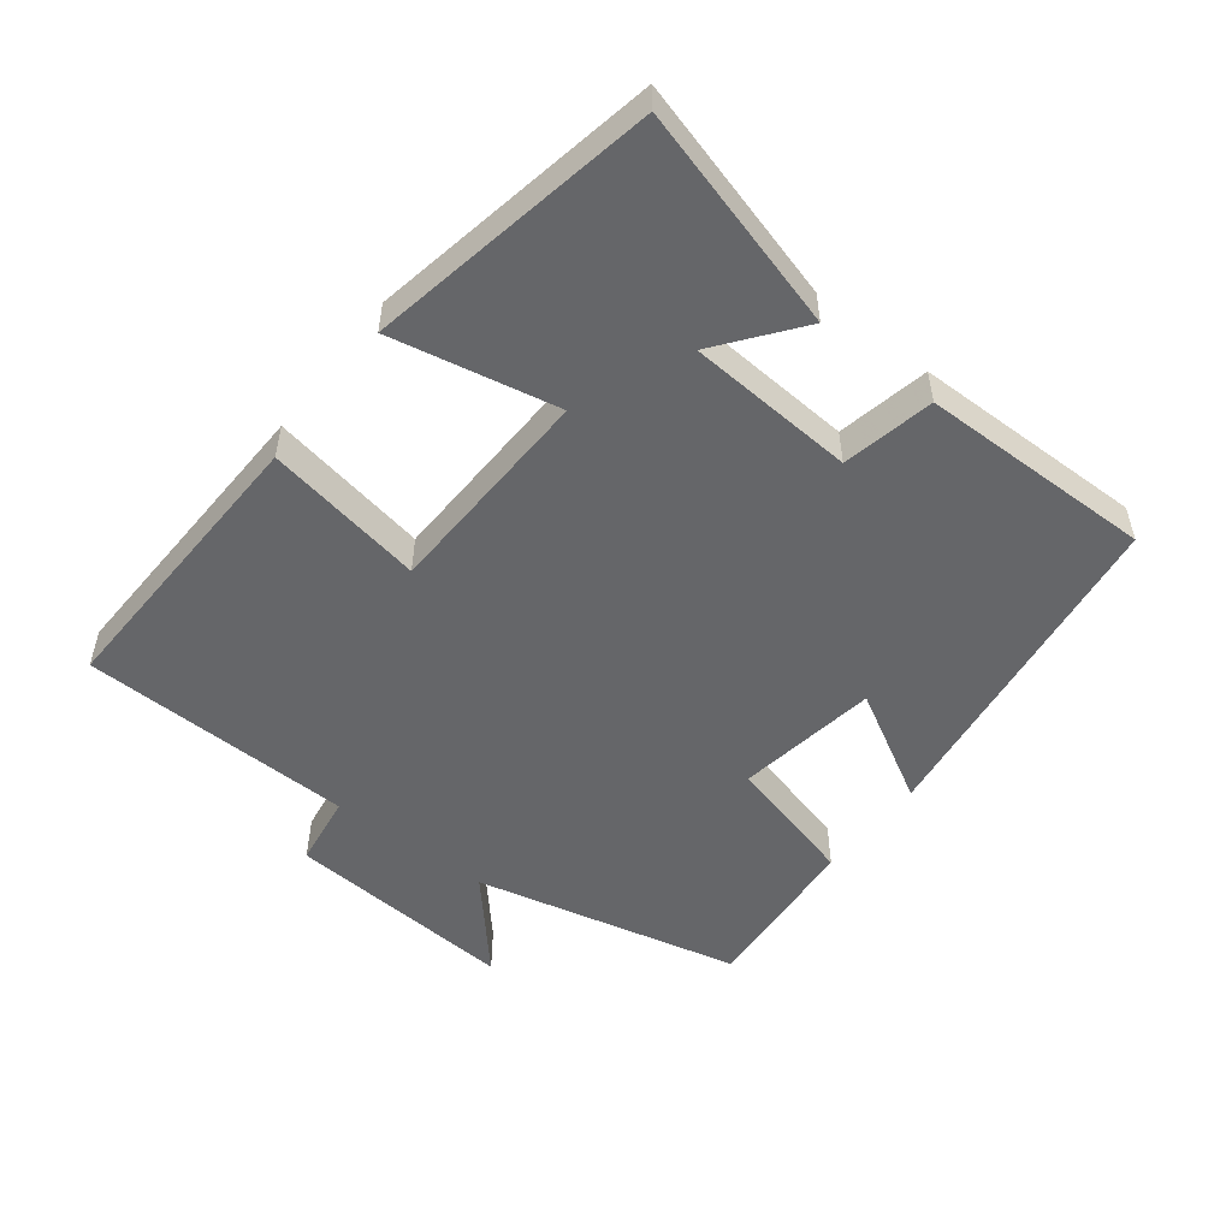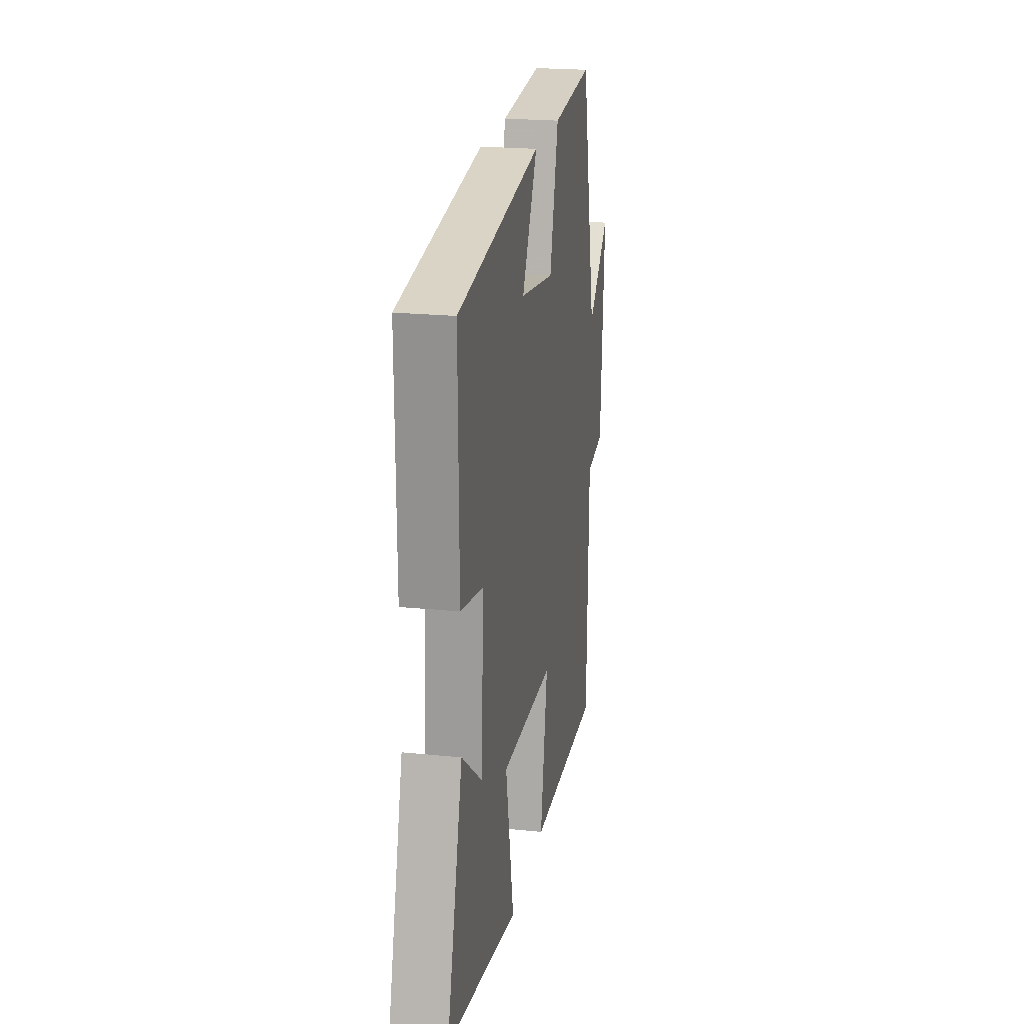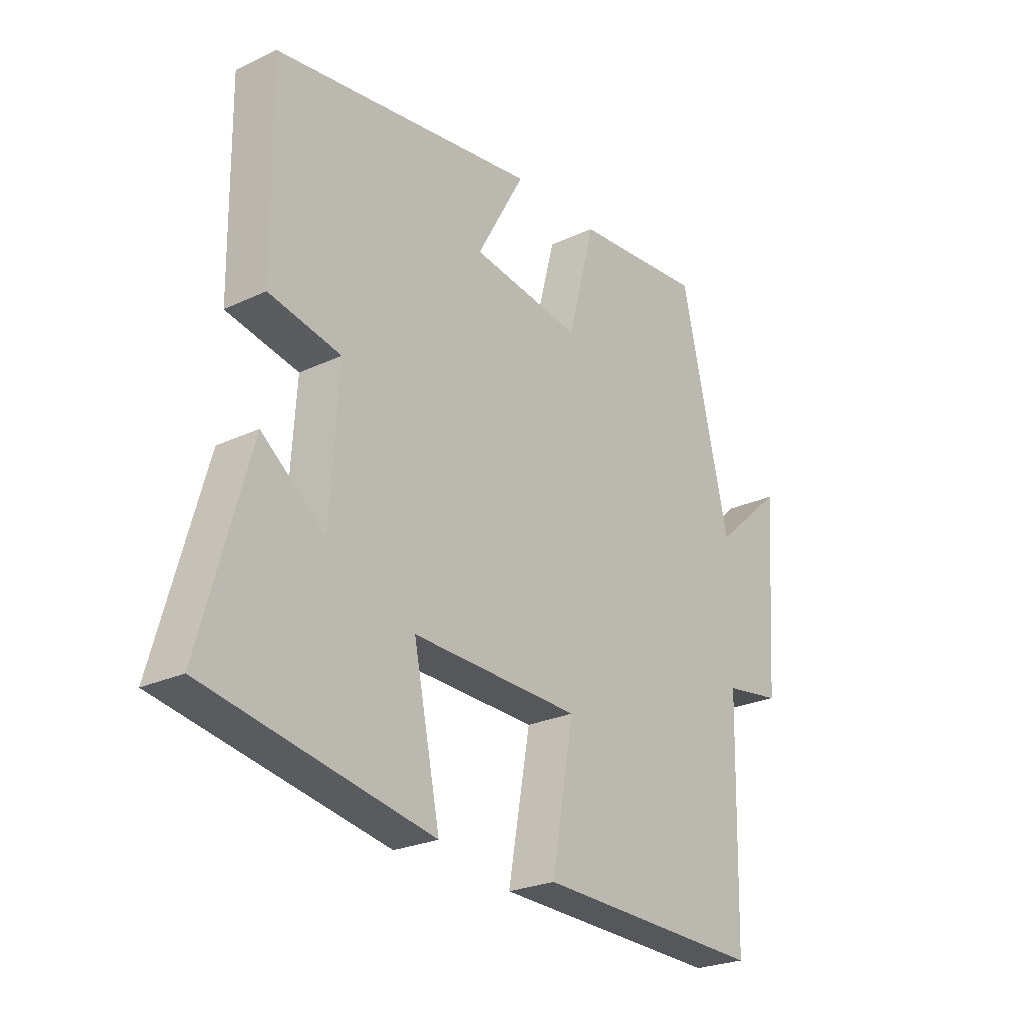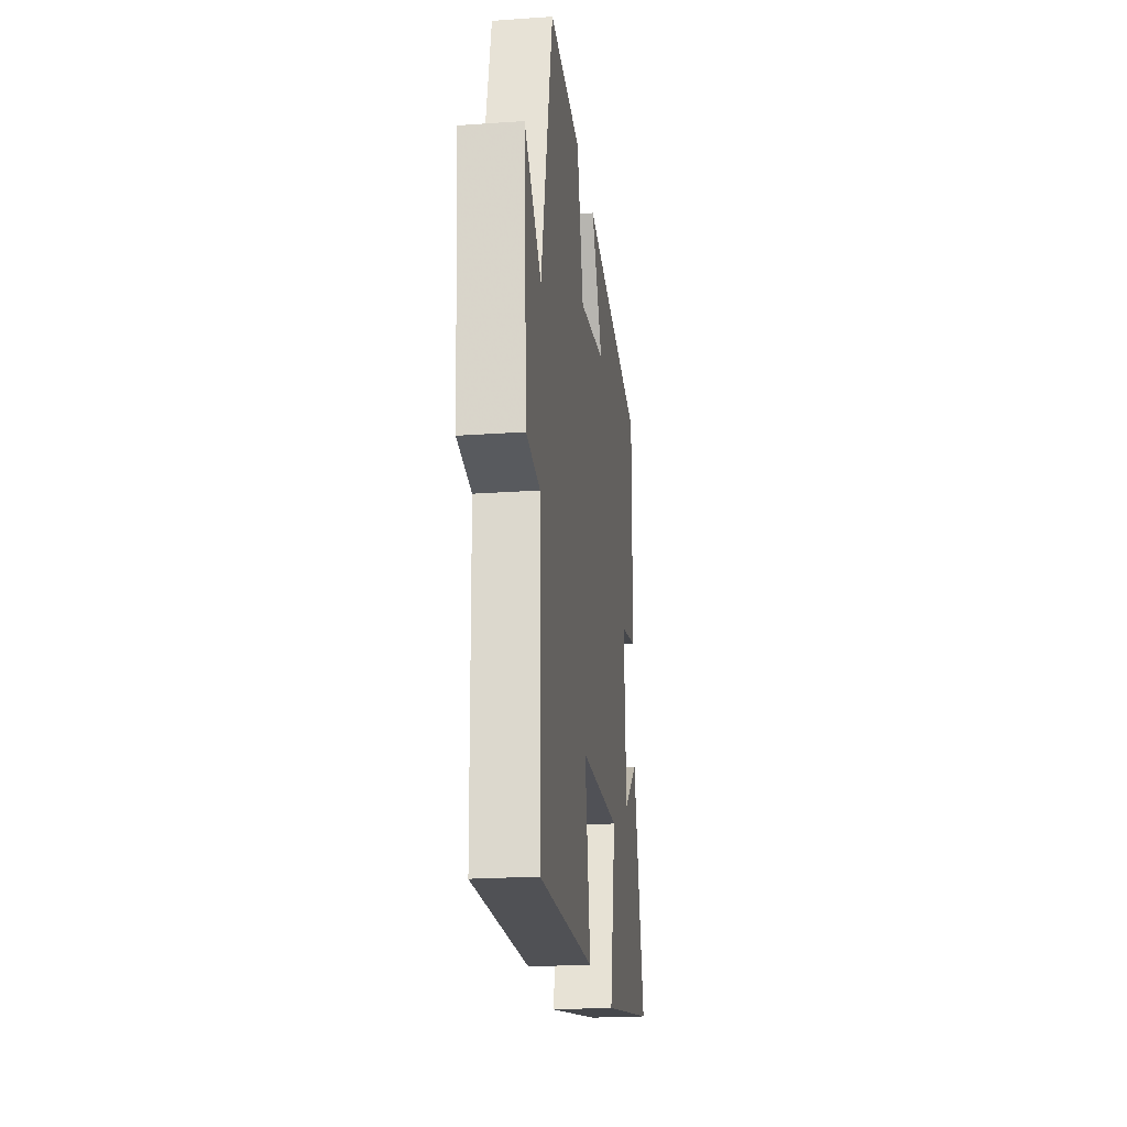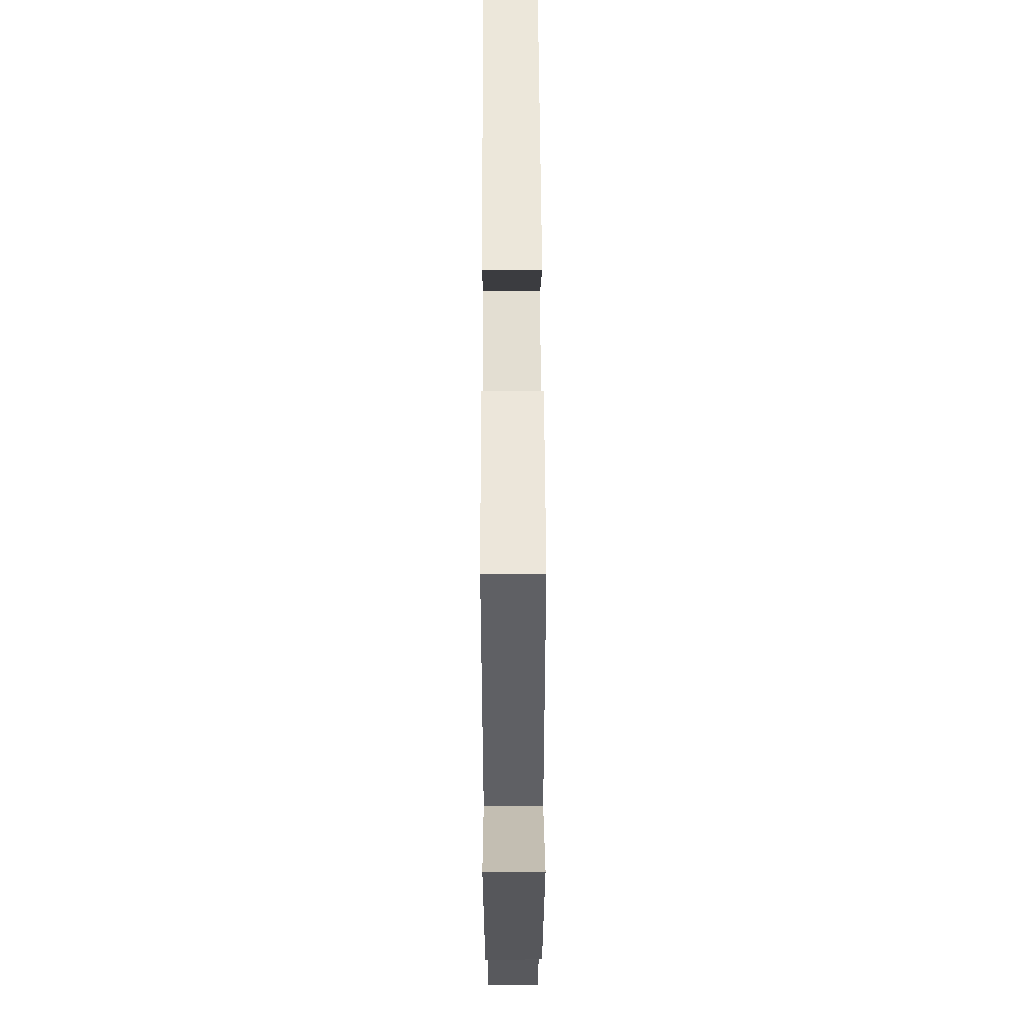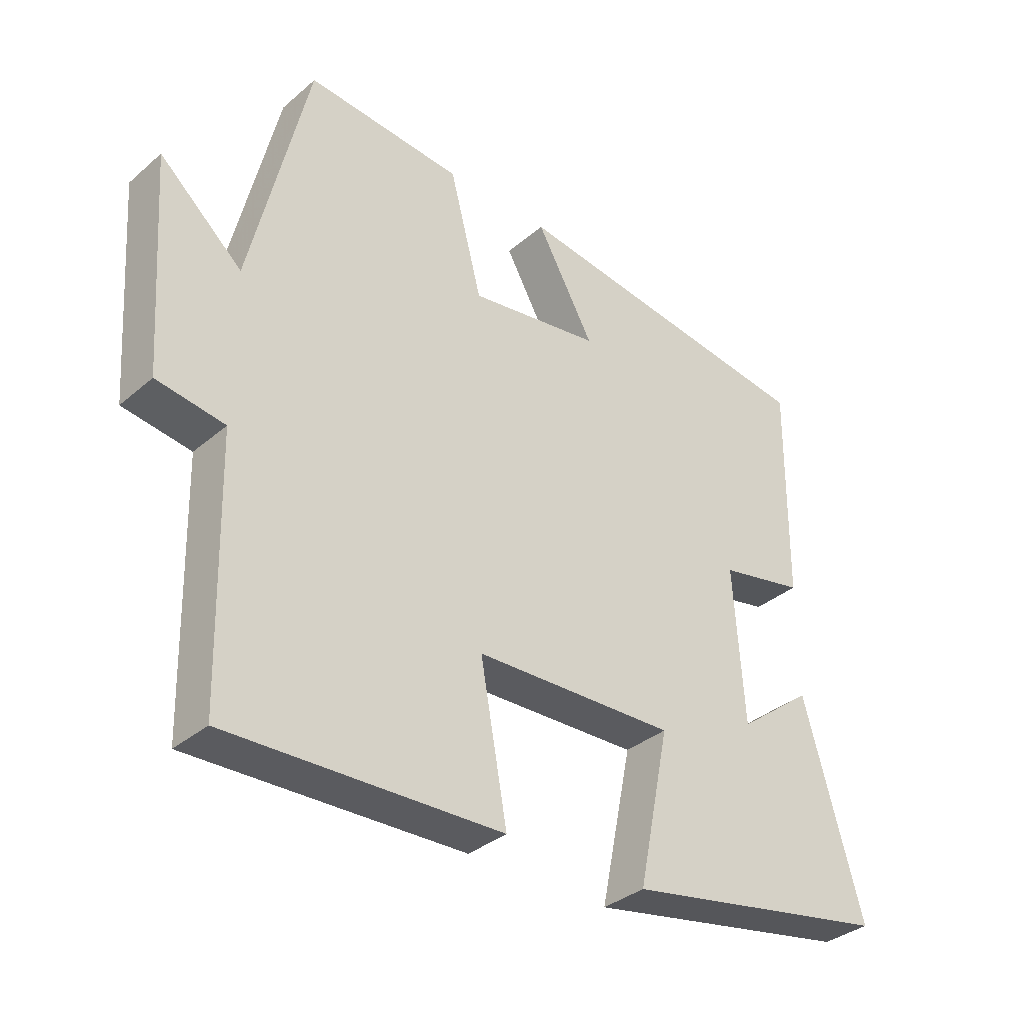
<metadata>
{"format":"obj","ext":"obj","renderer":"f3d","projection":"perspective","resolution":1024,"background":"white","views":[{"elev":-51.9,"azim":-127.8,"up":"+Y"},{"elev":21.6,"azim":-79.8,"up":"+Z"},{"elev":-24.9,"azim":-52.4,"up":"+Z"},{"elev":-22.1,"azim":97.0,"up":"+Z"},{"elev":58.8,"azim":89.8,"up":"+Z"},{"elev":-34.8,"azim":138.5,"up":"+Z"}]}
</metadata>
<code>
v 0.409 0.07 0.52
v 0.5 0.07 0.128
v 0.631 0.07 0.244
v 0.607 0.07 -0.096
v 0.5 0.07 -0.112
v 0.49 0.07 -0.514
v 0.059 0.07 -0.5
v 0.101 0.07 -0.266
v -0.217 0.07 -0.256
v -0.167 0.07 -0.5
v -0.592 0.07 -0.42
v -0.5 0.07 -0.093
v -0.381 0.07 -0.185
v -0.365 0.07 0.061
v -0.5 0.07 0.089
v -0.504 0.07 0.432
v -0.006 0.07 0.5
v -0.097 0.07 0.337
v 0.111 0.07 0.305
v 0.162 0.07 0.5
v 0.409 0 0.52
v 0.5 0 0.128
v 0.631 0 0.244
v 0.607 0 -0.096
v 0.5 0 -0.112
v 0.49 0 -0.514
v 0.059 0 -0.5
v 0.101 0 -0.266
v -0.217 0 -0.256
v -0.167 0 -0.5
v -0.592 0 -0.42
v -0.5 0 -0.093
v -0.381 0 -0.185
v -0.365 0 0.061
v -0.5 0 0.089
v -0.504 0 0.432
v -0.006 0 0.5
v -0.097 0 0.337
v 0.111 0 0.305
v 0.162 0 0.5
f 19 20 1 2
f 18 19 2
f 16 17 18
f 15 16 18
f 14 15 18
f 13 14 18 2
f 10 11 12 13
f 9 10 13
f 8 9 13 2
f 7 8 2
f 6 7 2
f 5 6 2
f 2 3 4 5
f 22 21 40 39
f 22 39 38
f 38 37 36
f 38 36 35
f 38 35 34
f 22 38 34 33
f 33 32 31 30
f 33 30 29
f 22 33 29 28
f 22 28 27
f 22 27 26
f 22 26 25
f 25 24 23 22
f 1 21 22 2
f 2 22 23 3
f 3 23 24 4
f 4 24 25 5
f 5 25 26 6
f 6 26 27 7
f 7 27 28 8
f 8 28 29 9
f 9 29 30 10
f 10 30 31 11
f 11 31 32 12
f 12 32 33 13
f 13 33 34 14
f 14 34 35 15
f 15 35 36 16
f 16 36 37 17
f 17 37 38 18
f 18 38 39 19
f 19 39 40 20
f 20 40 21 1

</code>
